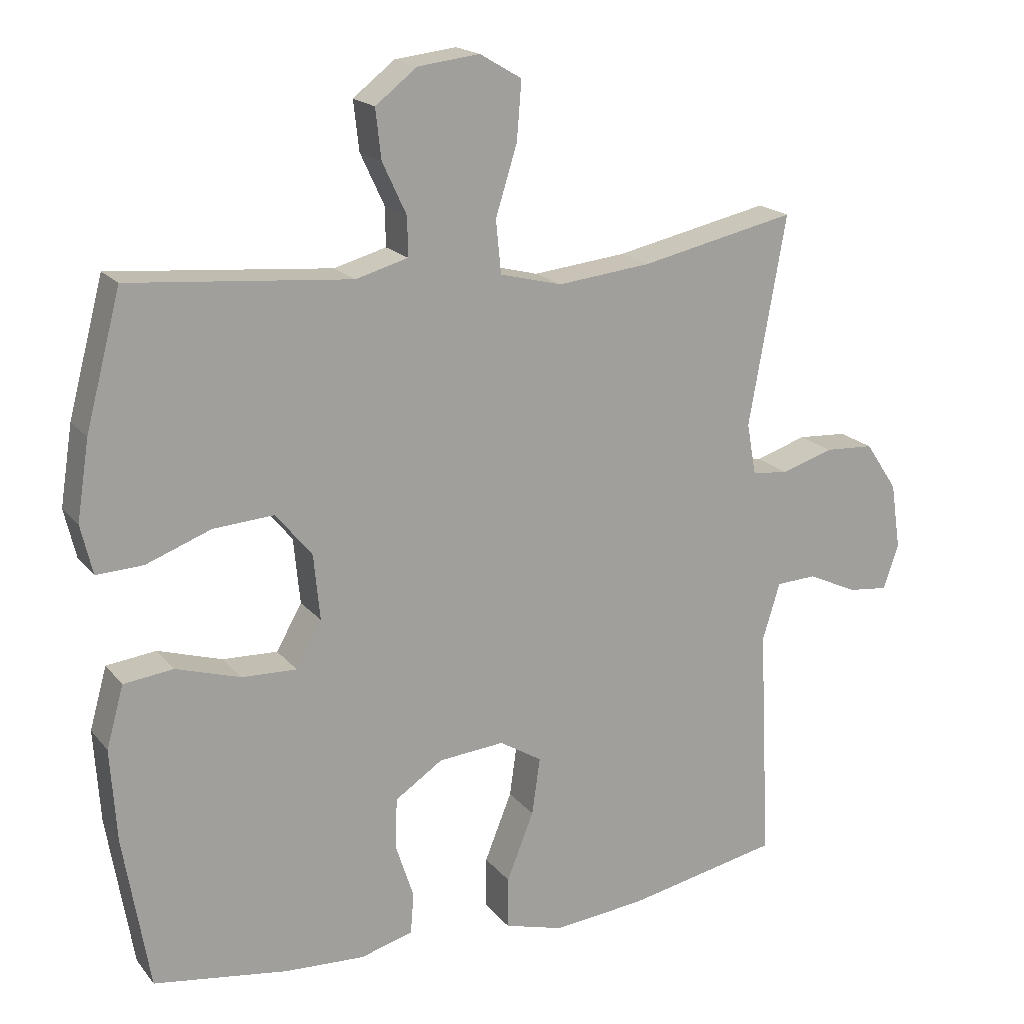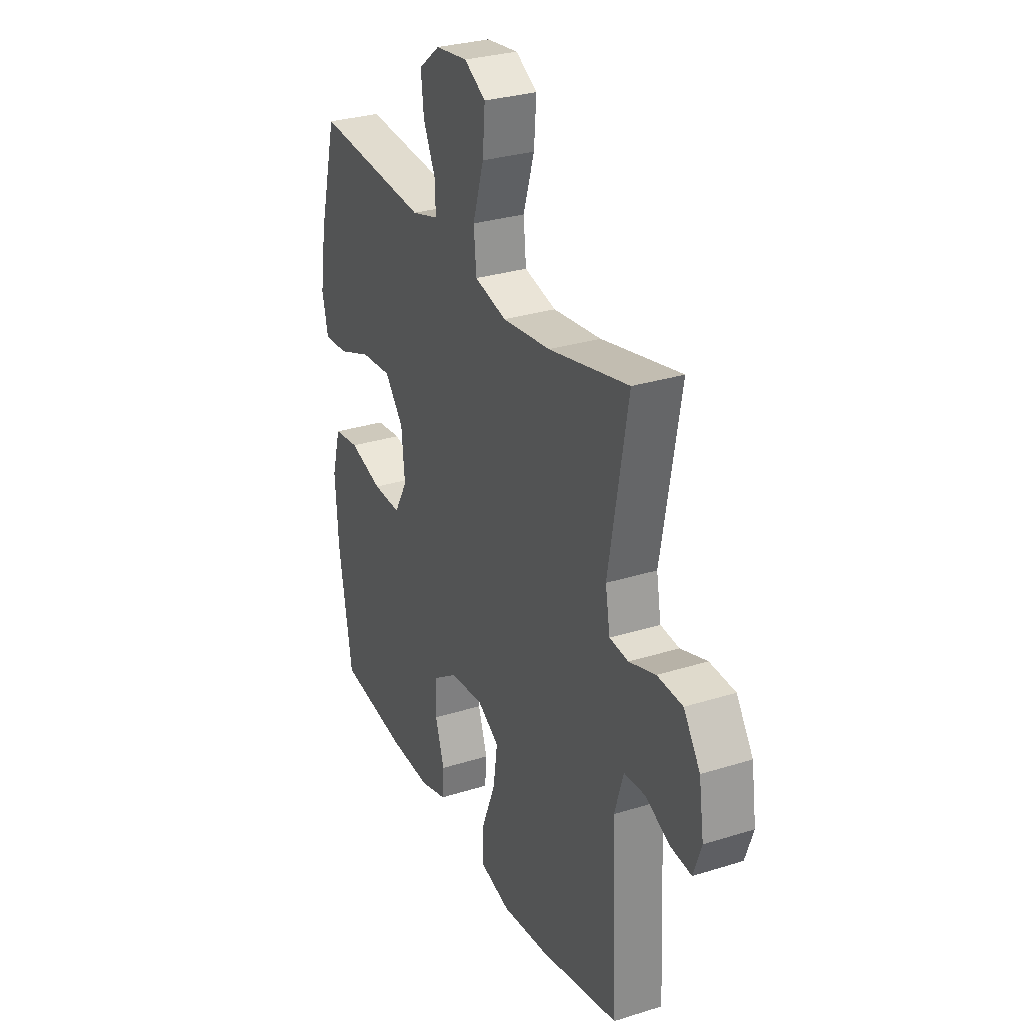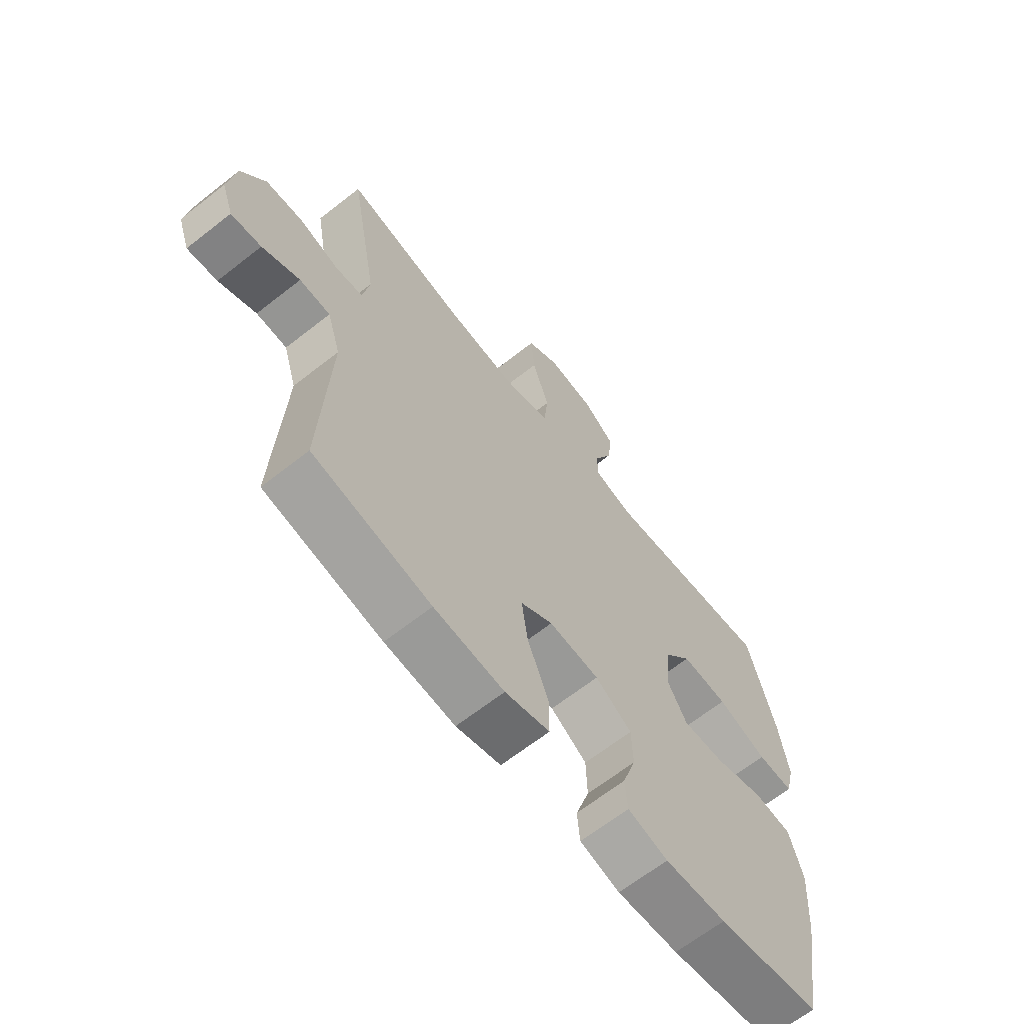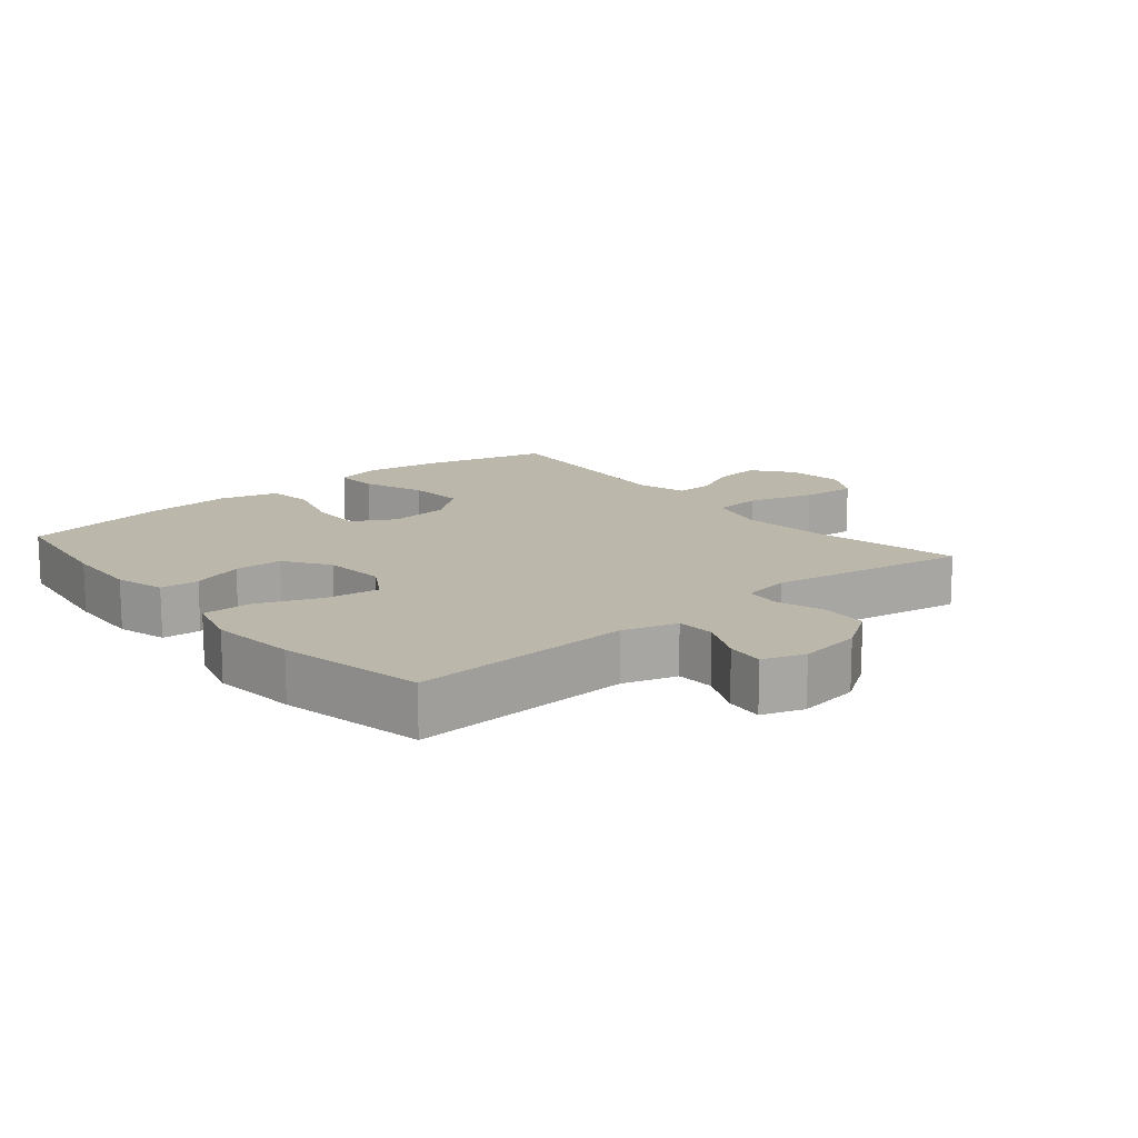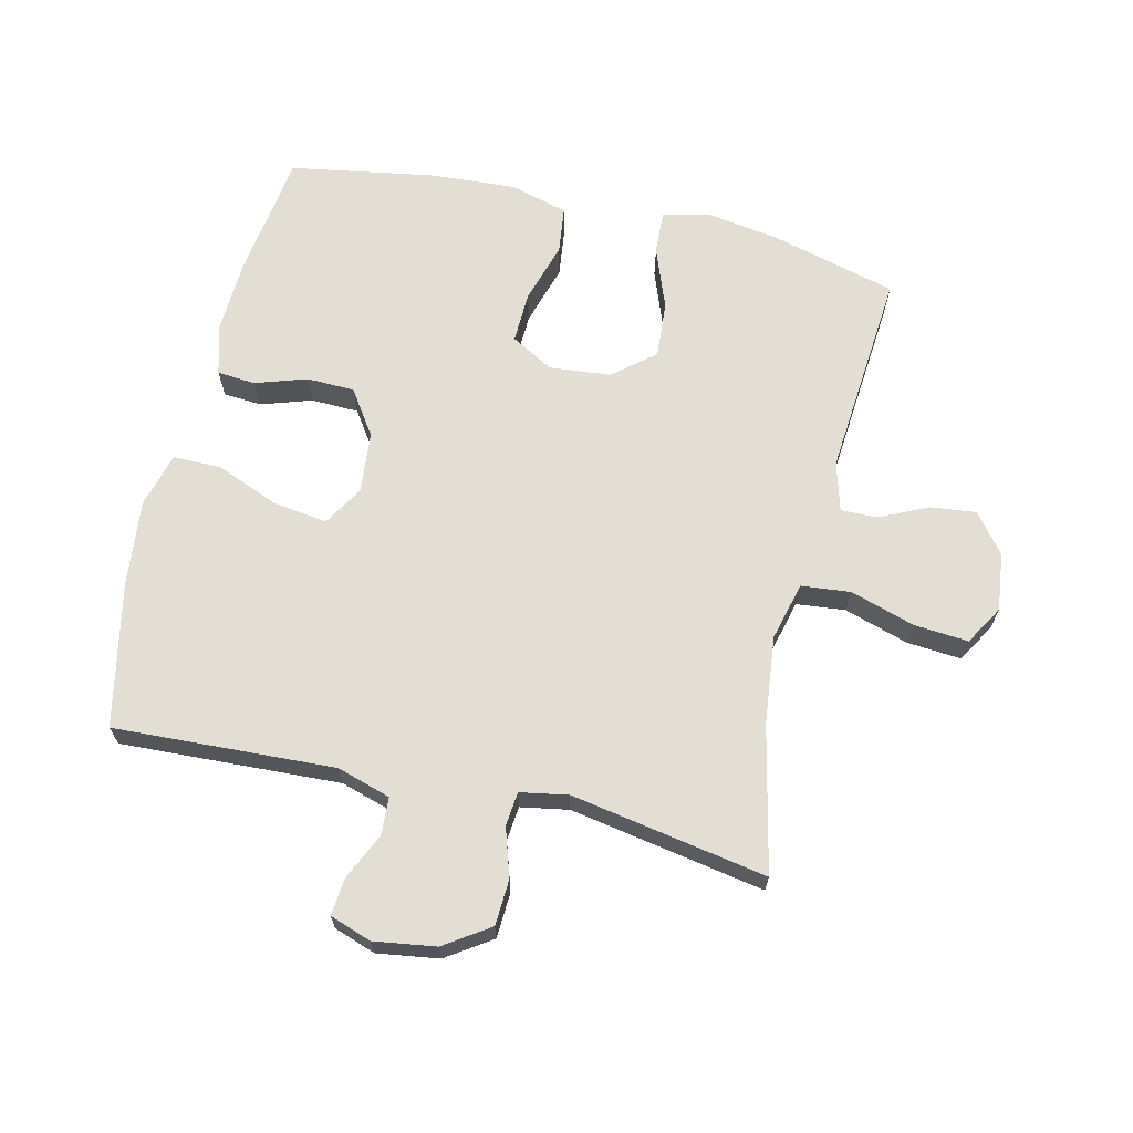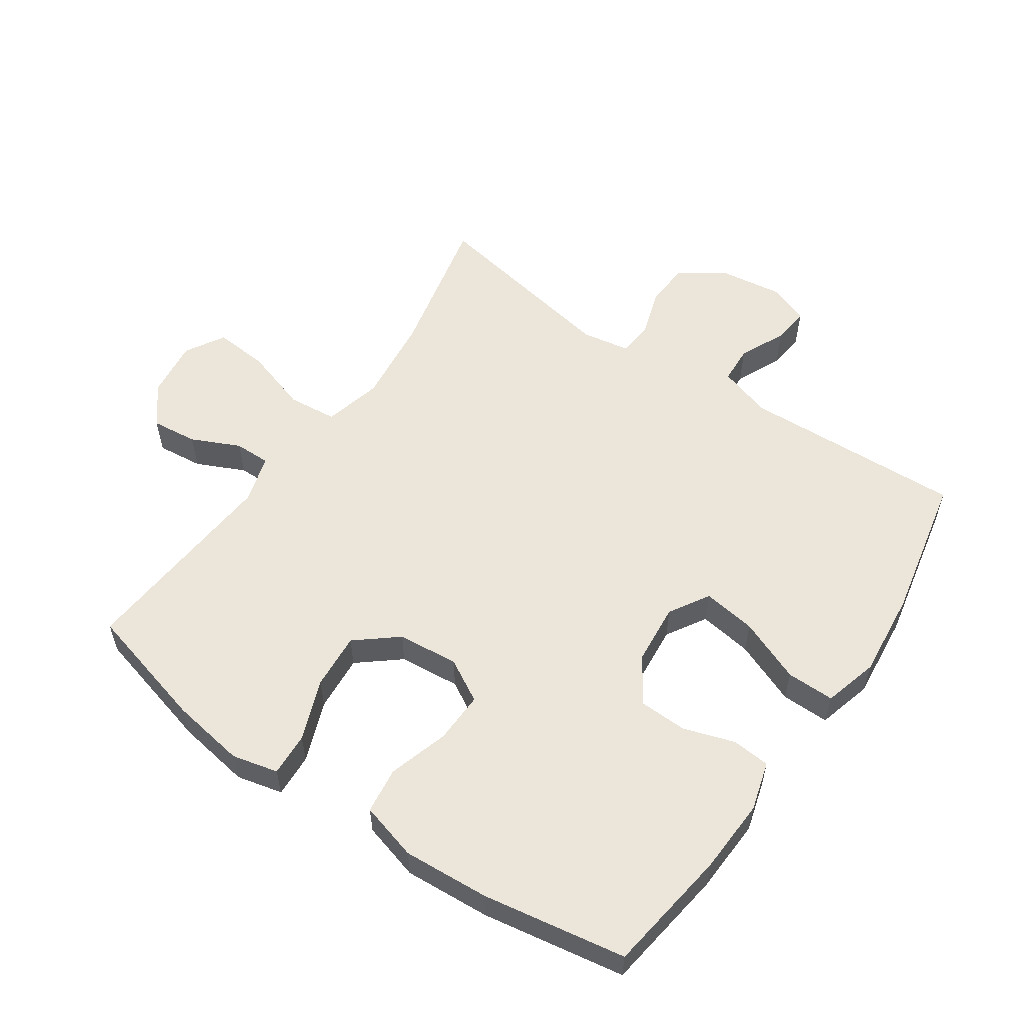
<metadata>
{"format":"obj","ext":"obj","renderer":"f3d","projection":"perspective","resolution":1024,"background":"white","views":[{"elev":18.1,"azim":153.8,"up":"+Z"},{"elev":29.4,"azim":-114.9,"up":"+Z"},{"elev":-65.2,"azim":-51.6,"up":"+Z"},{"elev":14.5,"azim":-129.9,"up":"+Y"},{"elev":67.2,"azim":-76.8,"up":"+Y"},{"elev":56.7,"azim":124.5,"up":"+Y"}]}
</metadata>
<code>
o path1840
v 0.5572 0.0375 -0.2944
v 0.5664 0.0375 -0.1576
v 0.5411 0.0375 -0.06645
v 0.4678 0.0375 -0.05737
v 0.3726 0.0375 -0.08628
v 0.2914 0.0375 -0.08895
v 0.2538 0.0375 -0.02202
v 0.2632 0.0375 0.07446
v 0.3167 0.0375 0.1396
v 0.406 0.0375 0.133
v 0.5021 0.0375 0.09661
v 0.571 0.0375 0.09305
v 0.5885 0.0375 0.1658
v 0.5705 0.0375 0.2826
v 0.5185 0.0375 0.4801
v 0.1921 0.0375 0.4523
v 0.1149 0.0375 0.4741
v 0.1157 0.0375 0.5313
v 0.1514 0.0375 0.6077
v 0.1596 0.0375 0.6803
v 0.09831 0.0375 0.7285
v 0.006954 0.0375 0.7395
v -0.05479 0.0375 0.7031
v -0.0479 0.0375 0.6175
v -0.01615 0.0375 0.5152
v -0.02398 0.0375 0.4375
v -0.1155 0.0375 0.4142
v -0.2536 0.0375 0.4297
v -0.4834 0.0375 0.4801
v -0.4285 0.0375 0.1711
v -0.442 0.0375 0.09501
v -0.4958 0.0375 0.08948
v -0.5719 0.0375 0.114
v -0.6447 0.0375 0.11
v -0.6922 0.0375 0.03904
v -0.7066 0.0375 -0.05906
v -0.6838 0.0375 -0.1246
v -0.6249 0.0375 -0.1185
v -0.5519 0.0375 -0.08474
v -0.4924 0.0375 -0.08787
v -0.4664 0.0375 -0.1724
v -0.4834 0.0375 -0.5216
v -0.2554 0.0375 -0.5686
v -0.12 0.0375 -0.5823
v -0.0337 0.0375 -0.5586
v -0.03405 0.0375 -0.4825
v -0.07416 0.0375 -0.3823
v -0.08607 0.0375 -0.2975
v -0.0234 0.0375 -0.2596
v 0.07389 0.0375 -0.2685
v 0.1443 0.0375 -0.3161
v 0.1464 0.0375 -0.3916
v 0.1199 0.0375 -0.4724
v 0.1247 0.0375 -0.5329
v 0.2021 0.0375 -0.555
v 0.3206 0.0375 -0.5496
v 0.5185 0.0375 -0.5216
v 0.5572 -0.0375 -0.2944
v 0.5664 -0.0375 -0.1576
v 0.5411 -0.0375 -0.06645
v 0.4678 -0.0375 -0.05737
v 0.3726 -0.0375 -0.08628
v 0.2914 -0.0375 -0.08895
v 0.2538 -0.0375 -0.02202
v 0.2632 -0.0375 0.07446
v 0.3167 -0.0375 0.1396
v 0.406 -0.0375 0.133
v 0.5021 -0.0375 0.09661
v 0.571 -0.0375 0.09305
v 0.5885 -0.0375 0.1658
v 0.5705 -0.0375 0.2826
v 0.5185 -0.0375 0.4801
v 0.1921 -0.0375 0.4523
v 0.1149 -0.0375 0.4741
v 0.1157 -0.0375 0.5313
v 0.1514 -0.0375 0.6077
v 0.1596 -0.0375 0.6803
v 0.09831 -0.0375 0.7285
v 0.006954 -0.0375 0.7395
v -0.05479 -0.0375 0.7031
v -0.0479 -0.0375 0.6175
v -0.01615 -0.0375 0.5152
v -0.02398 -0.0375 0.4375
v -0.1155 -0.0375 0.4142
v -0.2536 -0.0375 0.4297
v -0.4834 -0.0375 0.4801
v -0.4285 -0.0375 0.1711
v -0.442 -0.0375 0.09501
v -0.4958 -0.0375 0.08948
v -0.5719 -0.0375 0.114
v -0.6447 -0.0375 0.11
v -0.6922 -0.0375 0.03904
v -0.7066 -0.0375 -0.05906
v -0.6838 -0.0375 -0.1246
v -0.6249 -0.0375 -0.1185
v -0.5519 -0.0375 -0.08474
v -0.4924 -0.0375 -0.08787
v -0.4664 -0.0375 -0.1724
v -0.4834 -0.0375 -0.5216
v -0.2554 -0.0375 -0.5686
v -0.12 -0.0375 -0.5823
v -0.0337 -0.0375 -0.5586
v -0.03405 -0.0375 -0.4825
v -0.07416 -0.0375 -0.3823
v -0.08607 -0.0375 -0.2975
v -0.0234 -0.0375 -0.2596
v 0.07389 -0.0375 -0.2685
v 0.1443 -0.0375 -0.3161
v 0.1464 -0.0375 -0.3916
v 0.1199 -0.0375 -0.4724
v 0.1247 -0.0375 -0.5329
v 0.2021 -0.0375 -0.555
v 0.3206 -0.0375 -0.5496
v 0.5185 -0.0375 -0.5216
v 0.09831 0.0375 0.7285
v 0.006954 0.0375 0.7395
v -0.05479 0.0375 0.7031
v -0.05479 0.0375 0.7031
v 0.1596 0.0375 0.6803
v -0.0479 0.0375 0.6175
v 0.1514 0.0375 0.6077
v -0.01615 0.0375 0.5152
v 0.1157 0.0375 0.5313
v 0.1149 0.0375 0.4741
v 0.1149 0.0375 0.4741
v -0.02398 0.0375 0.4375
v -0.02398 0.0375 0.4375
v 0.1921 0.0375 0.4523
v -0.2536 0.0375 0.4297
v -0.4834 0.0375 0.4801
v -0.4834 0.0375 0.4801
v 0.5185 0.0375 0.4801
v 0.5185 0.0375 0.4801
v -0.1155 0.0375 0.4142
v 0.5705 0.0375 0.2826
v -0.4285 0.0375 0.1711
v 0.5885 0.0375 0.1658
v -0.442 0.0375 0.09501
v -0.442 0.0375 0.09501
v 0.571 0.0375 0.09305
v 0.571 0.0375 0.09305
v 0.3167 0.0375 0.1396
v 0.406 0.0375 0.133
v 0.2632 0.0375 0.07446
v 0.5021 0.0375 0.09661
v -0.4958 0.0375 0.08948
v -0.5719 0.0375 0.114
v -0.6447 0.0375 0.11
v -0.6922 0.0375 0.03904
v 0.2538 0.0375 -0.02202
v -0.7066 0.0375 -0.05906
v 0.2914 0.0375 -0.08895
v 0.2914 0.0375 -0.08895
v 0.5411 0.0375 -0.06645
v 0.5411 0.0375 -0.06645
v 0.4678 0.0375 -0.05737
v 0.3726 0.0375 -0.08628
v -0.6838 0.0375 -0.1246
v -0.6838 0.0375 -0.1246
v 0.5664 0.0375 -0.1576
v -0.5519 0.0375 -0.08474
v -0.4924 0.0375 -0.08787
v -0.4924 0.0375 -0.08787
v -0.6249 0.0375 -0.1185
v -0.4664 0.0375 -0.1724
v 0.5572 0.0375 -0.2944
v -0.0234 0.0375 -0.2596
v 0.07389 0.0375 -0.2685
v -0.08607 0.0375 -0.2975
v -0.08607 0.0375 -0.2975
v 0.1443 0.0375 -0.3161
v -0.07416 0.0375 -0.3823
v 0.1464 0.0375 -0.3916
v -0.03405 0.0375 -0.4825
v 0.1199 0.0375 -0.4724
v 0.1247 0.0375 -0.5329
v 0.1247 0.0375 -0.5329
v -0.0337 0.0375 -0.5586
v -0.0337 0.0375 -0.5586
v 0.5185 0.0375 -0.5216
v 0.5185 0.0375 -0.5216
v -0.4834 0.0375 -0.5216
v -0.4834 0.0375 -0.5216
v 0.2021 0.0375 -0.555
v 0.3206 0.0375 -0.5496
v -0.2554 0.0375 -0.5686
v -0.12 0.0375 -0.5823
v 0.09831 -0.0375 0.7285
v 0.006954 -0.0375 0.7395
v -0.05479 -0.0375 0.7031
v -0.05479 -0.0375 0.7031
v 0.1596 -0.0375 0.6803
v -0.0479 -0.0375 0.6175
v 0.1514 -0.0375 0.6077
v -0.01615 -0.0375 0.5152
v 0.1157 -0.0375 0.5313
v 0.1149 -0.0375 0.4741
v 0.1149 -0.0375 0.4741
v -0.02398 -0.0375 0.4375
v -0.02398 -0.0375 0.4375
v 0.1921 -0.0375 0.4523
v -0.2536 -0.0375 0.4297
v -0.4834 -0.0375 0.4801
v -0.4834 -0.0375 0.4801
v 0.5185 -0.0375 0.4801
v 0.5185 -0.0375 0.4801
v -0.1155 -0.0375 0.4142
v 0.5705 -0.0375 0.2826
v -0.4285 -0.0375 0.1711
v 0.5885 -0.0375 0.1658
v -0.442 -0.0375 0.09501
v -0.442 -0.0375 0.09501
v 0.571 -0.0375 0.09305
v 0.571 -0.0375 0.09305
v 0.3167 -0.0375 0.1396
v 0.406 -0.0375 0.133
v 0.2632 -0.0375 0.07446
v 0.5021 -0.0375 0.09661
v -0.4958 -0.0375 0.08948
v -0.5719 -0.0375 0.114
v -0.6447 -0.0375 0.11
v -0.6922 -0.0375 0.03904
v 0.2538 -0.0375 -0.02202
v -0.7066 -0.0375 -0.05906
v 0.2914 -0.0375 -0.08895
v 0.2914 -0.0375 -0.08895
v 0.5411 -0.0375 -0.06645
v 0.5411 -0.0375 -0.06645
v 0.4678 -0.0375 -0.05737
v 0.3726 -0.0375 -0.08628
v -0.6838 -0.0375 -0.1246
v -0.6838 -0.0375 -0.1246
v 0.5664 -0.0375 -0.1576
v -0.5519 -0.0375 -0.08474
v -0.4924 -0.0375 -0.08787
v -0.4924 -0.0375 -0.08787
v -0.6249 -0.0375 -0.1185
v -0.4664 -0.0375 -0.1724
v 0.5572 -0.0375 -0.2944
v -0.0234 -0.0375 -0.2596
v 0.07389 -0.0375 -0.2685
v -0.08607 -0.0375 -0.2975
v -0.08607 -0.0375 -0.2975
v 0.1443 -0.0375 -0.3161
v -0.07416 -0.0375 -0.3823
v 0.1464 -0.0375 -0.3916
v -0.03405 -0.0375 -0.4825
v 0.1199 -0.0375 -0.4724
v 0.1247 -0.0375 -0.5329
v 0.1247 -0.0375 -0.5329
v -0.0337 -0.0375 -0.5586
v -0.0337 -0.0375 -0.5586
v 0.5185 -0.0375 -0.5216
v 0.5185 -0.0375 -0.5216
v -0.4834 -0.0375 -0.5216
v -0.4834 -0.0375 -0.5216
v 0.2021 -0.0375 -0.555
v 0.3206 -0.0375 -0.5496
v -0.2554 -0.0375 -0.5686
v -0.12 -0.0375 -0.5823
f 201 215 205
f 217 240 223
f 239 244 258
f 222 234 220
f 193 189 190
f 225 241 244
f 208 216 210
f 245 260 247
f 216 218 210
f 211 207 209
f 242 211 238
f 233 230 239
f 201 217 215
f 259 245 242
f 240 241 223
f 209 202 203
f 239 258 253
f 208 215 216
f 219 234 235
f 259 238 255
f 259 242 238
f 258 246 257
f 195 196 193
f 202 209 207
f 230 233 229
f 199 217 201
f 211 240 207
f 230 244 239
f 223 241 225
f 188 194 192
f 258 244 246
f 251 247 260
f 189 193 188
f 260 245 259
f 229 233 227
f 205 215 208
f 257 248 249
f 197 199 201
f 197 196 195
f 194 193 196
f 234 224 237
f 188 193 194
f 237 224 231
f 207 217 199
f 235 238 211
f 210 218 213
f 246 248 257
f 207 240 217
f 224 234 222
f 225 244 230
f 220 234 219
f 199 197 195
f 219 235 211
f 221 222 220
f 211 242 240
f 21 22 79 78
f 22 118 191 79
f 20 21 78 77
f 23 24 81 80
f 19 20 77 76
f 24 25 82 81
f 18 19 76 75
f 125 18 75 198
f 25 127 200 82
f 16 17 74 73
f 28 131 204 85
f 133 16 73 206
f 26 27 84 83
f 27 28 85 84
f 14 15 72 71
f 29 30 87 86
f 13 14 71 70
f 30 139 212 87
f 141 13 70 214
f 9 10 67 66
f 8 9 66 65
f 11 12 69 68
f 10 11 68 67
f 32 33 90 89
f 33 34 91 90
f 34 35 92 91
f 31 32 89 88
f 7 8 65 64
f 35 36 93 92
f 153 7 64 226
f 155 4 61 228
f 4 5 62 61
f 36 159 232 93
f 2 3 60 59
f 39 163 236 96
f 38 39 96 95
f 37 38 95 94
f 5 6 63 62
f 40 41 98 97
f 1 2 59 58
f 49 50 107 106
f 170 49 106 243
f 50 51 108 107
f 47 48 105 104
f 51 52 109 108
f 46 47 104 103
f 52 53 110 109
f 53 177 250 110
f 179 46 103 252
f 181 1 58 254
f 41 183 256 98
f 54 55 112 111
f 56 57 114 113
f 55 56 113 112
f 42 43 100 99
f 44 45 102 101
f 43 44 101 100
f 128 132 142
f 144 150 167
f 166 185 171
f 149 147 161
f 120 117 116
f 152 171 168
f 135 137 143
f 172 174 187
f 143 137 145
f 138 136 134
f 169 165 138
f 160 166 157
f 128 142 144
f 186 169 172
f 167 150 168
f 136 130 129
f 166 180 185
f 135 143 142
f 146 162 161
f 186 182 165
f 186 165 169
f 185 184 173
f 122 120 123
f 129 134 136
f 157 156 160
f 126 128 144
f 138 134 167
f 157 166 171
f 150 152 168
f 115 119 121
f 185 173 171
f 178 187 174
f 116 115 120
f 187 186 172
f 156 154 160
f 132 135 142
f 184 176 175
f 124 128 126
f 124 122 123
f 121 123 120
f 161 164 151
f 115 121 120
f 164 158 151
f 134 126 144
f 162 138 165
f 137 140 145
f 173 184 175
f 134 144 167
f 151 149 161
f 152 157 171
f 147 146 161
f 126 122 124
f 146 138 162
f 148 147 149
f 138 167 169

</code>
